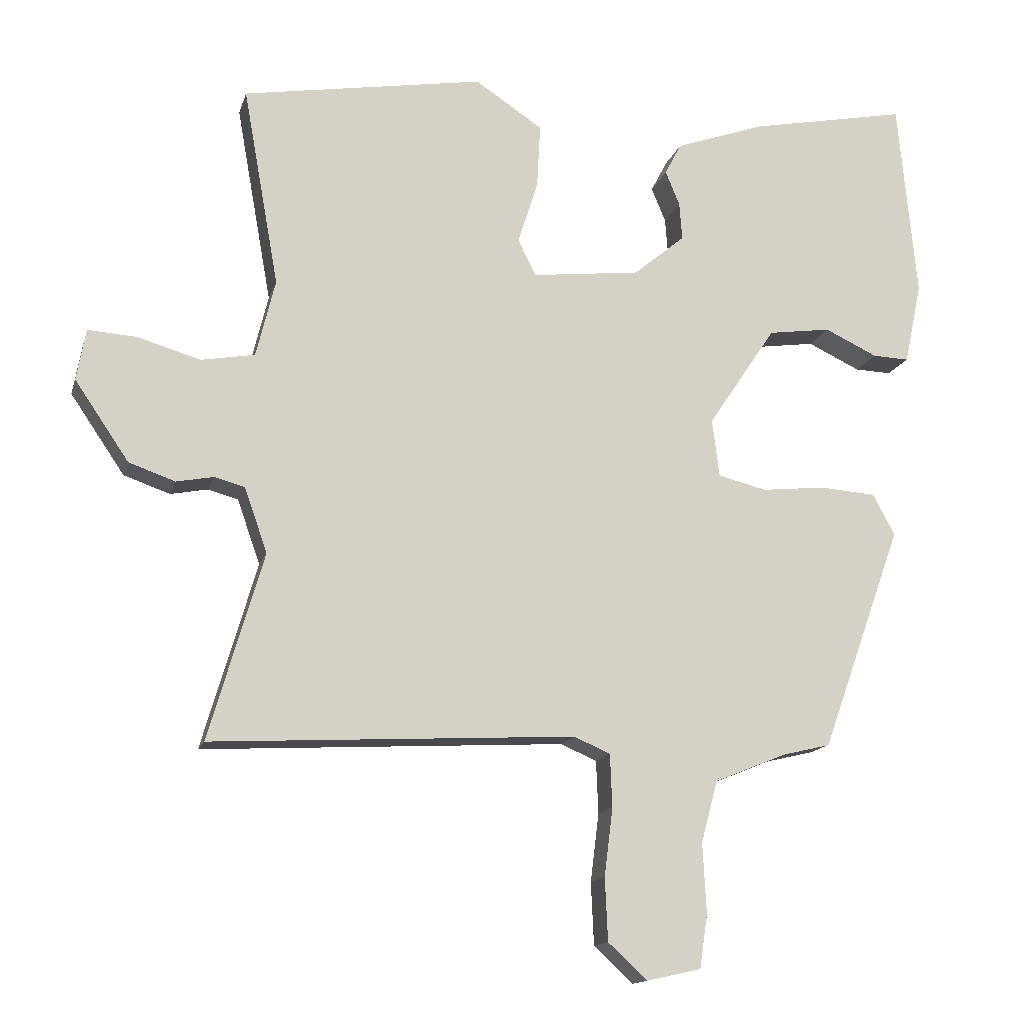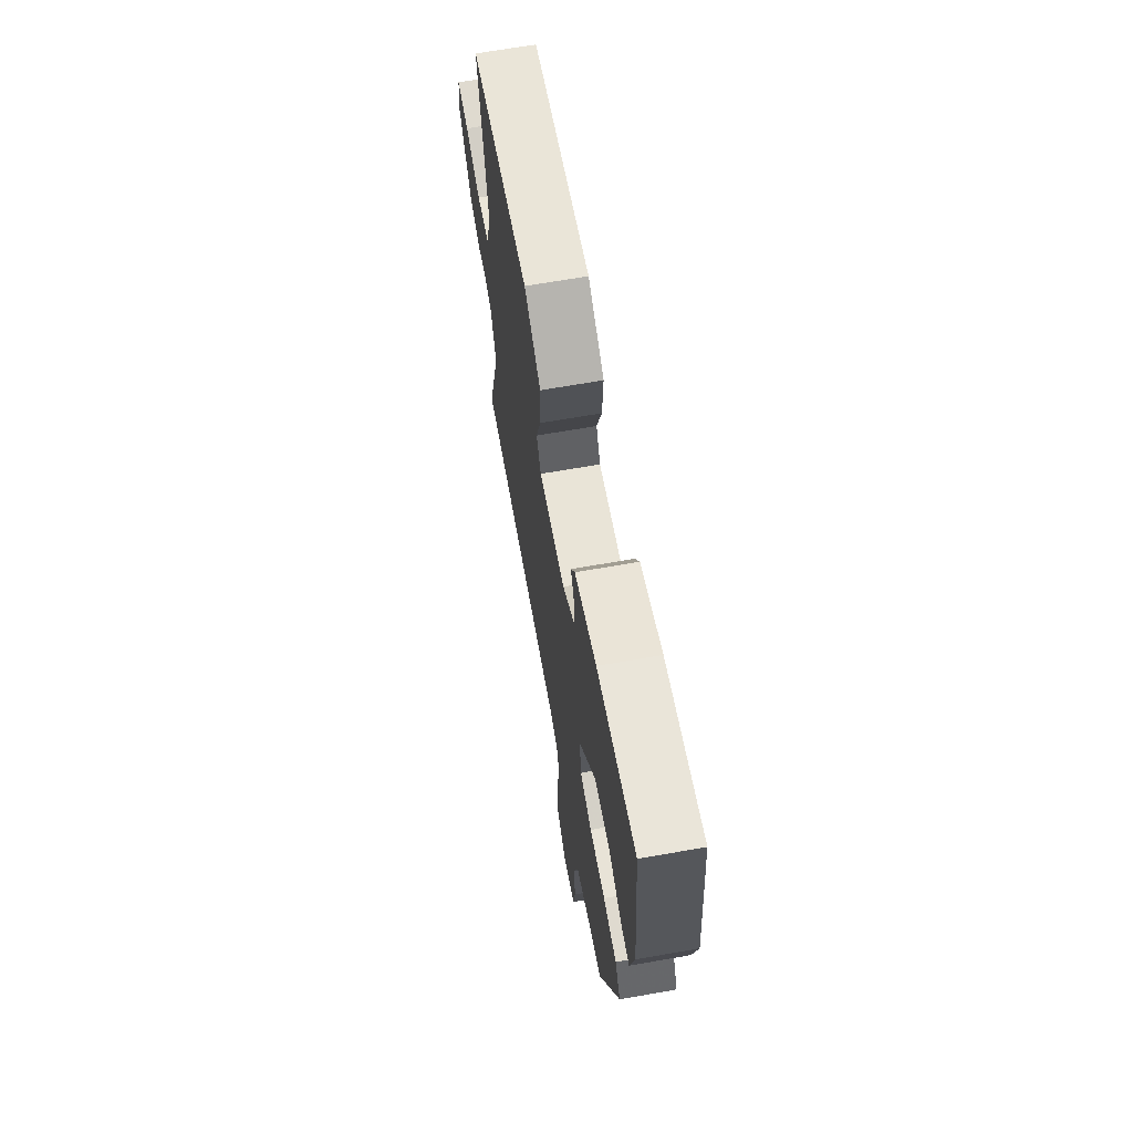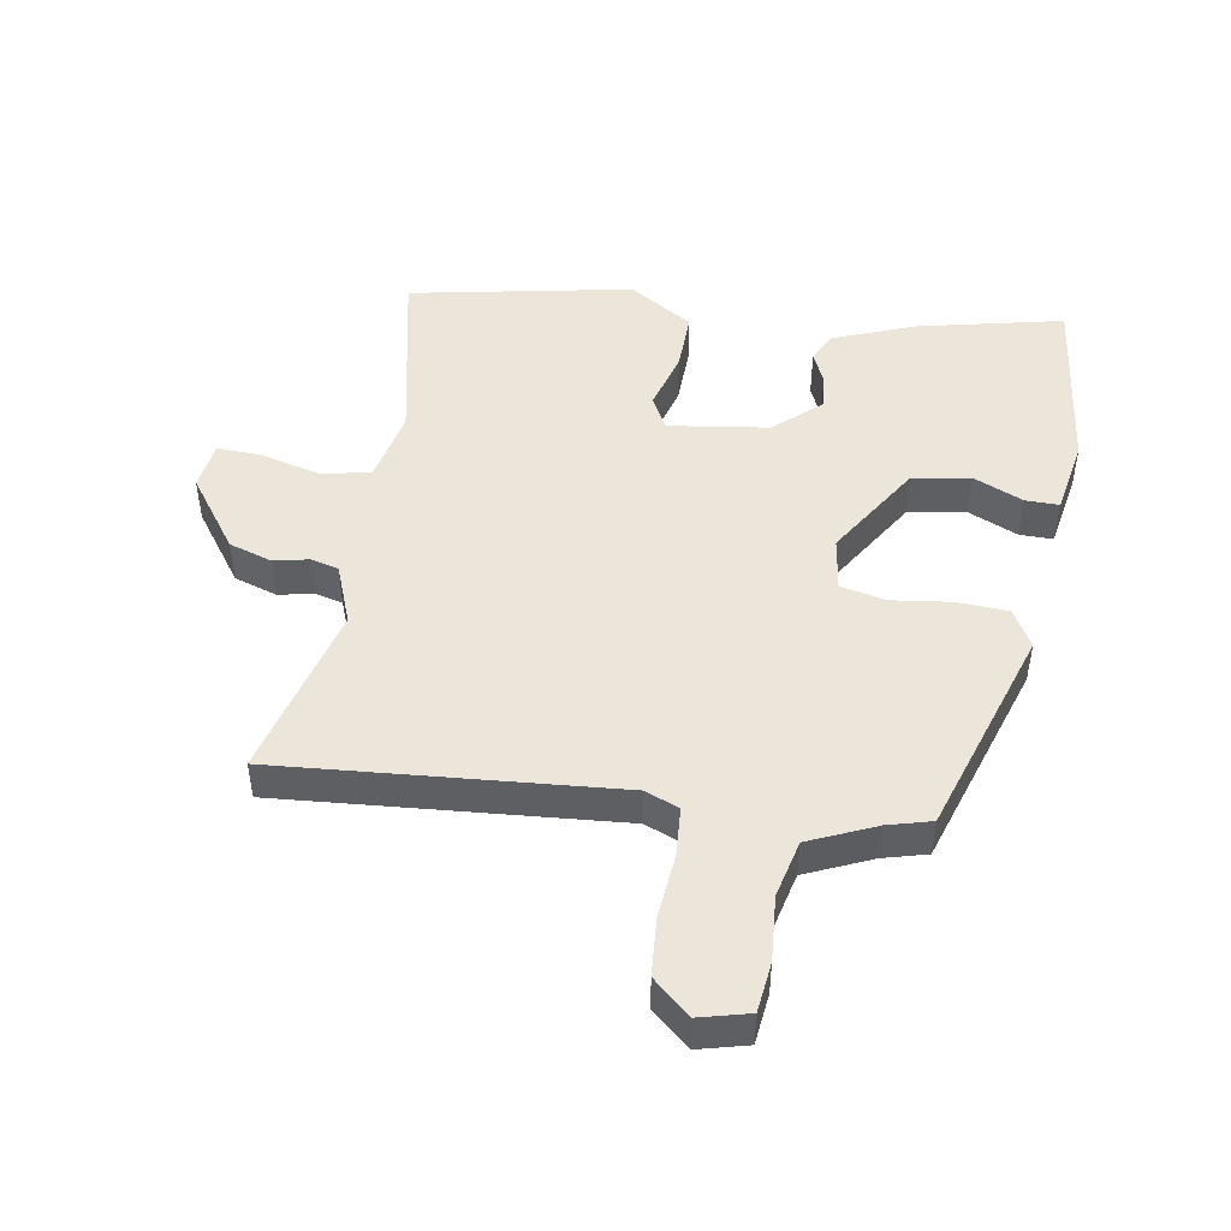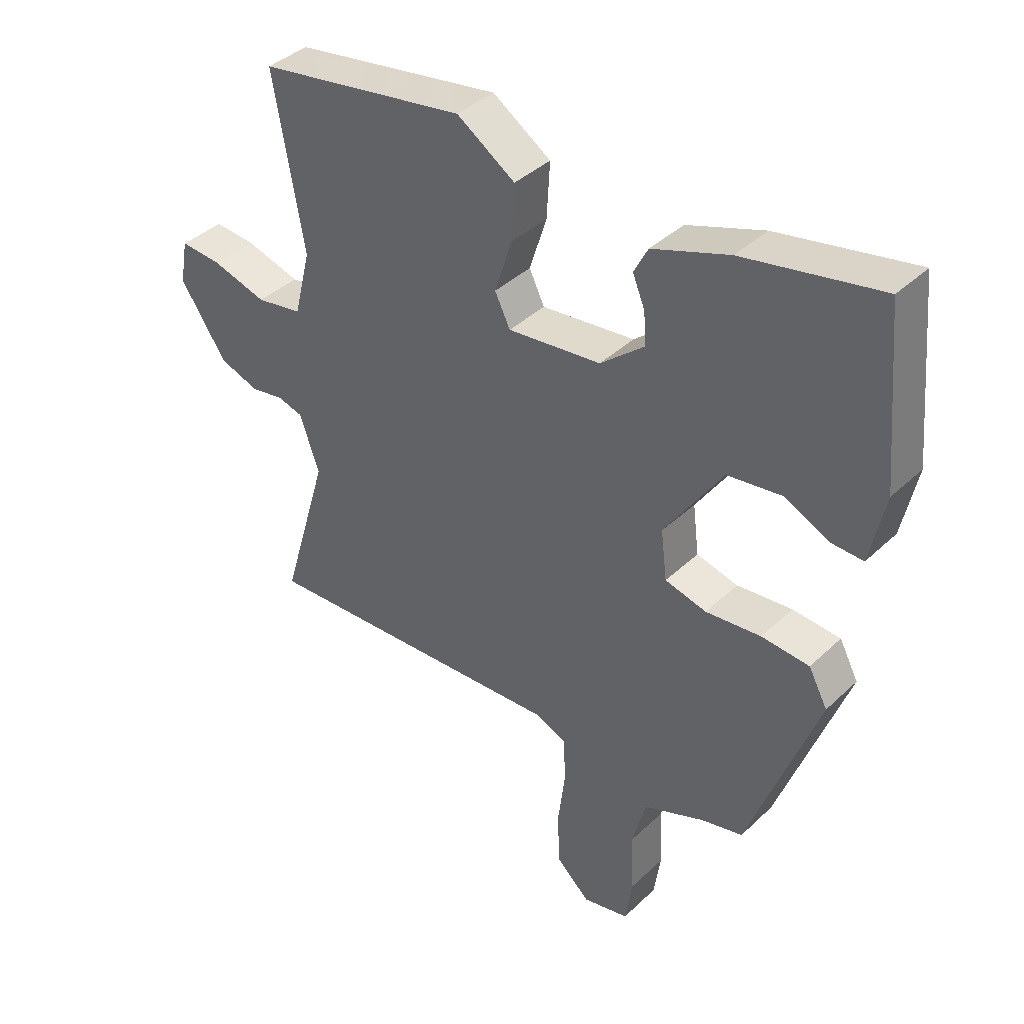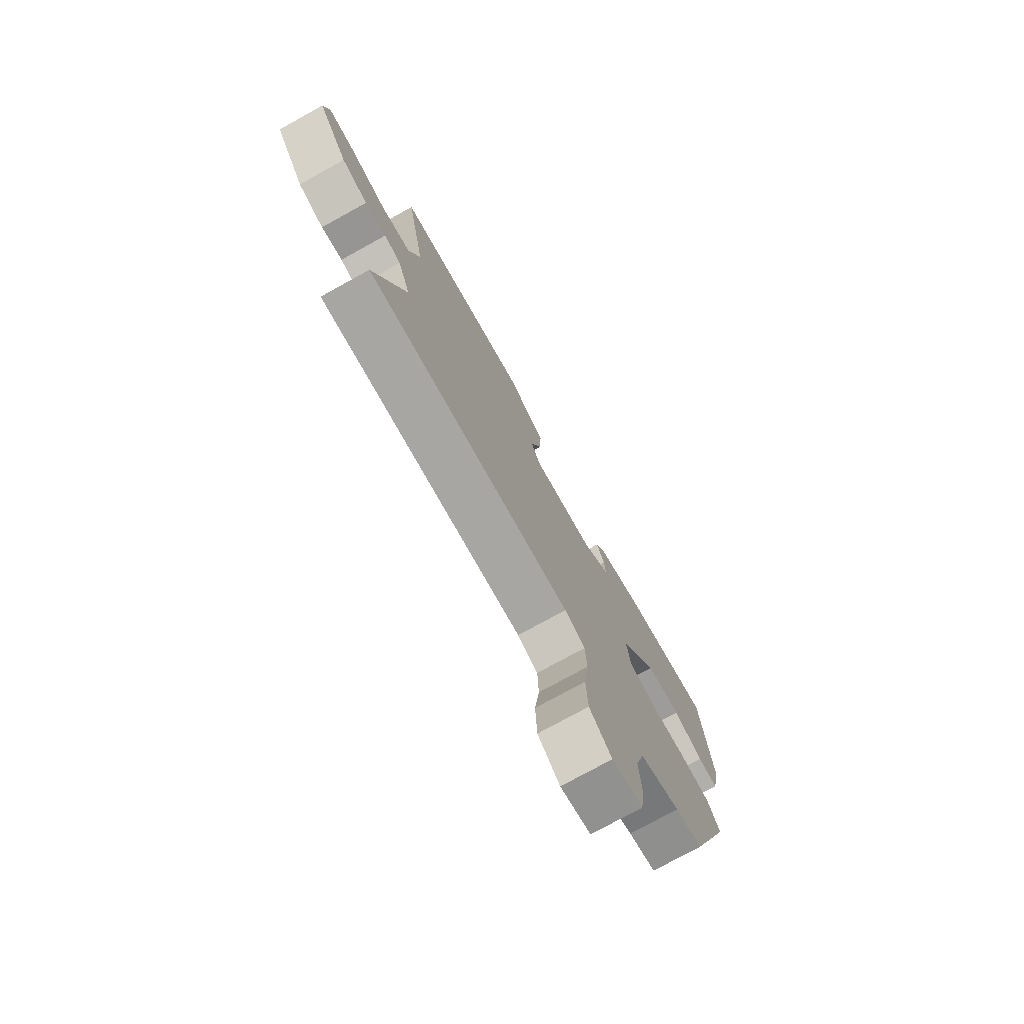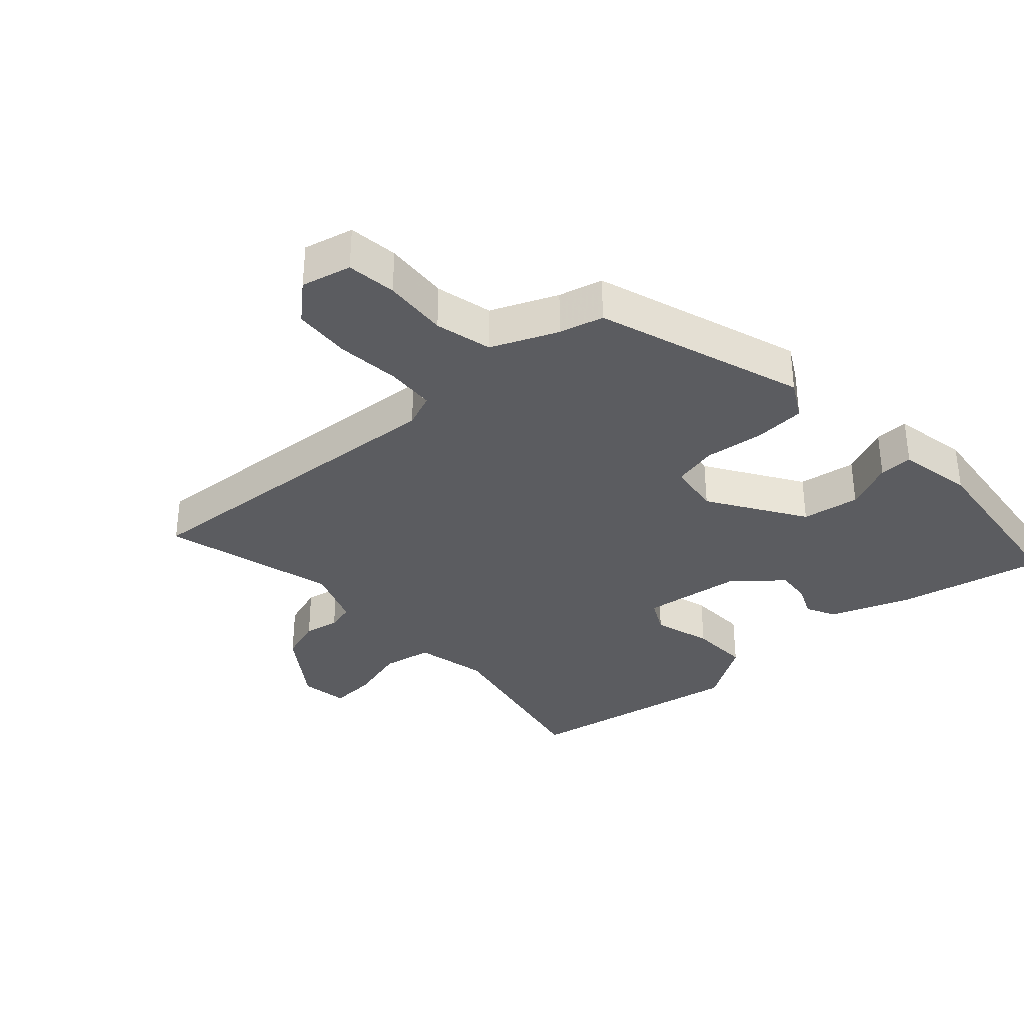
<metadata>
{"format":"obj","ext":"obj","renderer":"f3d","projection":"perspective","resolution":1024,"background":"white","views":[{"elev":-14.1,"azim":166.0,"up":"+Z"},{"elev":66.7,"azim":-100.0,"up":"+Z"},{"elev":48.1,"azim":-172.2,"up":"+Y"},{"elev":39.3,"azim":-139.4,"up":"+Z"},{"elev":-76.5,"azim":118.9,"up":"+Z"},{"elev":-34.6,"azim":-138.9,"up":"+Y"}]}
</metadata>
<code>
v 0.503 0.07 0.428
v 0.453 0.07 0.148
v 0.48 0.07 0.039
v 0.555 0.07 0.026
v 0.644 0.07 0.052
v 0.712 0.07 0.057
v 0.725 0.07 -0.015
v 0.649 0.07 -0.127
v 0.584 0.07 -0.15
v 0.531 0.07 -0.14
v 0.489 0.07 -0.152
v 0.457 0.07 -0.243
v 0.534 0.07 -0.505
v 0.023 0.07 -0.479
v -0.028 0.07 -0.501
v -0.031 0.07 -0.575
v -0.019 0.07 -0.671
v -0.023 0.07 -0.759
v -0.078 0.07 -0.81
v -0.154 0.07 -0.793
v -0.165 0.07 -0.718
v -0.16 0.07 -0.62
v -0.183 0.07 -0.534
v -0.284 0.07 -0.493
v -0.351 0.07 -0.477
v -0.464 0.07 -0.163
v -0.433 0.07 -0.105
v -0.355 0.07 -0.099
v -0.265 0.07 -0.108
v -0.197 0.07 -0.091
v -0.187 0.07 -0.01
v -0.282 0.07 0.132
v -0.37 0.07 0.144
v -0.444 0.07 0.109
v -0.495 0.07 0.107
v -0.519 0.07 0.221
v -0.493 0.07 0.5
v -0.271 0.07 0.457
v -0.146 0.07 0.413
v -0.123 0.07 0.369
v -0.143 0.07 0.321
v -0.147 0.07 0.268
v -0.075 0.07 0.208
v 0.077 0.07 0.191
v 0.102 0.07 0.242
v 0.074 0.07 0.33
v 0.069 0.07 0.42
v 0.164 0.07 0.483
v 0.503 0 0.428
v 0.453 0 0.148
v 0.48 0 0.039
v 0.555 0 0.026
v 0.644 0 0.052
v 0.712 0 0.057
v 0.725 0 -0.015
v 0.649 0 -0.127
v 0.584 0 -0.15
v 0.531 0 -0.14
v 0.489 0 -0.152
v 0.457 0 -0.243
v 0.534 0 -0.505
v 0.023 0 -0.479
v -0.028 0 -0.501
v -0.031 0 -0.575
v -0.019 0 -0.671
v -0.023 0 -0.759
v -0.078 0 -0.81
v -0.154 0 -0.793
v -0.165 0 -0.718
v -0.16 0 -0.62
v -0.183 0 -0.534
v -0.284 0 -0.493
v -0.351 0 -0.477
v -0.464 0 -0.163
v -0.433 0 -0.105
v -0.355 0 -0.099
v -0.265 0 -0.108
v -0.197 0 -0.091
v -0.187 0 -0.01
v -0.282 0 0.132
v -0.37 0 0.144
v -0.444 0 0.109
v -0.495 0 0.107
v -0.519 0 0.221
v -0.493 0 0.5
v -0.271 0 0.457
v -0.146 0 0.413
v -0.123 0 0.369
v -0.143 0 0.321
v -0.147 0 0.268
v -0.075 0 0.208
v 0.077 0 0.191
v 0.102 0 0.242
v 0.074 0 0.33
v 0.069 0 0.42
v 0.164 0 0.483
f 48 1 2
f 47 48 2
f 46 47 2
f 45 46 2
f 44 45 2 3
f 43 44 3
f 39 40 41
f 38 39 41
f 37 38 41
f 36 37 41
f 35 36 41
f 34 35 41
f 33 34 41
f 32 33 41 42
f 31 32 42 43
f 27 28 29
f 26 27 29
f 25 26 29
f 24 25 29
f 23 24 29 30
f 31 43 3
f 30 31 3
f 23 30 3
f 22 23 3
f 20 21 22
f 19 20 22
f 18 19 22
f 17 18 22
f 16 17 22
f 12 13 14
f 11 12 14 15
f 8 9 10
f 7 8 10
f 6 7 10
f 5 6 10
f 4 5 10
f 4 10 11
f 3 4 11 15
f 15 16 22
f 3 15 22
f 50 49 96
f 50 96 95
f 50 95 94
f 50 94 93
f 51 50 93 92
f 51 92 91
f 89 88 87
f 89 87 86
f 89 86 85
f 89 85 84
f 89 84 83
f 89 83 82
f 89 82 81
f 90 89 81 80
f 91 90 80 79
f 77 76 75
f 77 75 74
f 77 74 73
f 77 73 72
f 78 77 72 71
f 51 91 79
f 51 79 78
f 51 78 71
f 51 71 70
f 70 69 68
f 70 68 67
f 70 67 66
f 70 66 65
f 70 65 64
f 62 61 60
f 63 62 60 59
f 58 57 56
f 58 56 55
f 58 55 54
f 58 54 53
f 58 53 52
f 59 58 52
f 63 59 52 51
f 70 64 63
f 70 63 51
f 1 49 50 2
f 2 50 51 3
f 3 51 52 4
f 4 52 53 5
f 5 53 54 6
f 6 54 55 7
f 7 55 56 8
f 8 56 57 9
f 9 57 58 10
f 10 58 59 11
f 11 59 60 12
f 12 60 61 13
f 13 61 62 14
f 14 62 63 15
f 15 63 64 16
f 16 64 65 17
f 17 65 66 18
f 18 66 67 19
f 19 67 68 20
f 20 68 69 21
f 21 69 70 22
f 22 70 71 23
f 23 71 72 24
f 24 72 73 25
f 25 73 74 26
f 26 74 75 27
f 27 75 76 28
f 28 76 77 29
f 29 77 78 30
f 30 78 79 31
f 31 79 80 32
f 32 80 81 33
f 33 81 82 34
f 34 82 83 35
f 35 83 84 36
f 36 84 85 37
f 37 85 86 38
f 38 86 87 39
f 39 87 88 40
f 40 88 89 41
f 41 89 90 42
f 42 90 91 43
f 43 91 92 44
f 44 92 93 45
f 45 93 94 46
f 46 94 95 47
f 47 95 96 48
f 48 96 49 1

</code>
